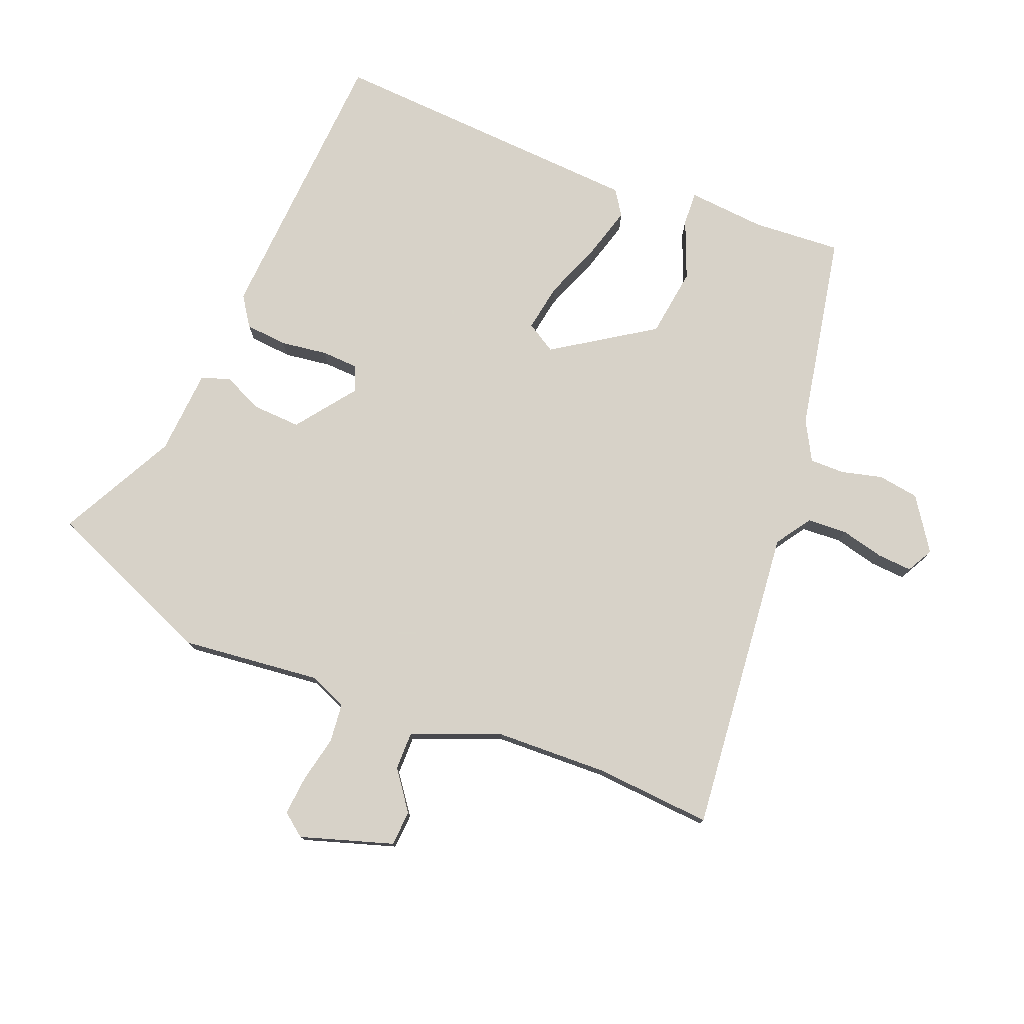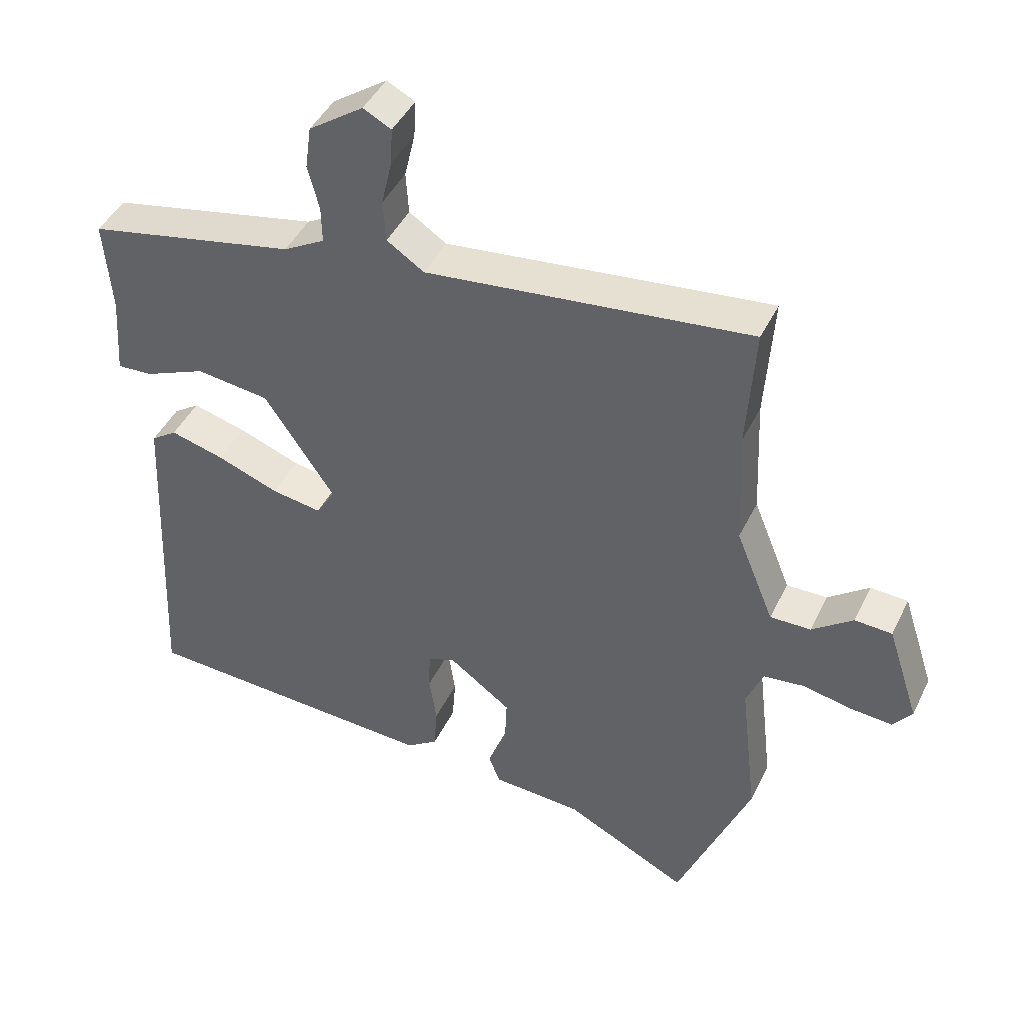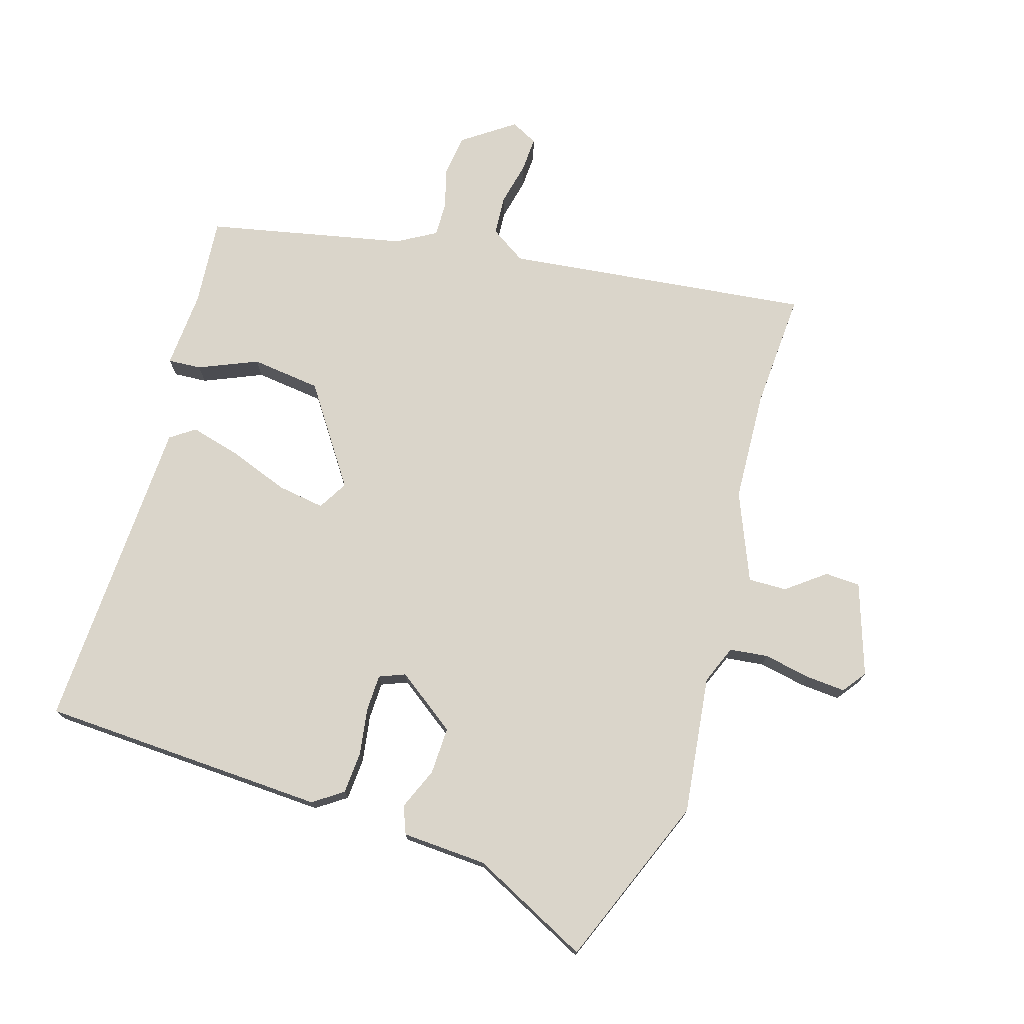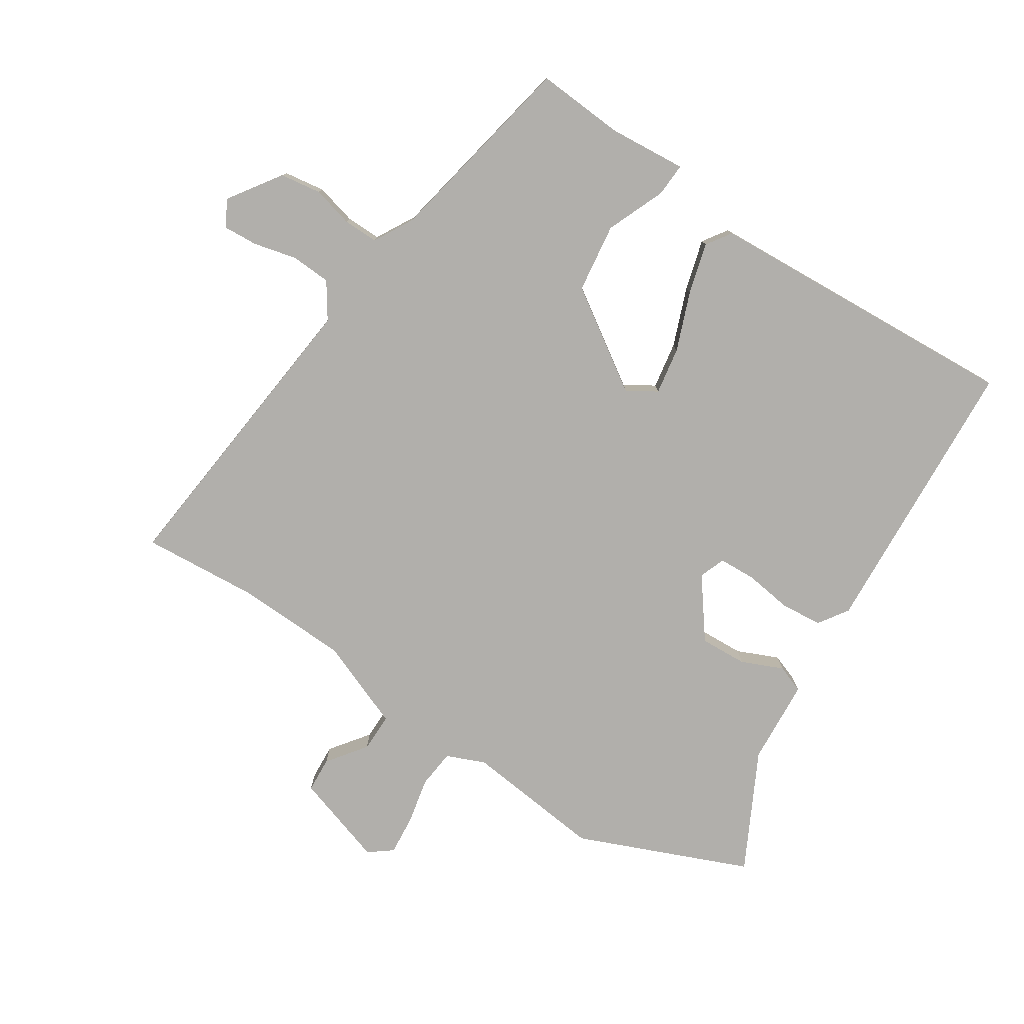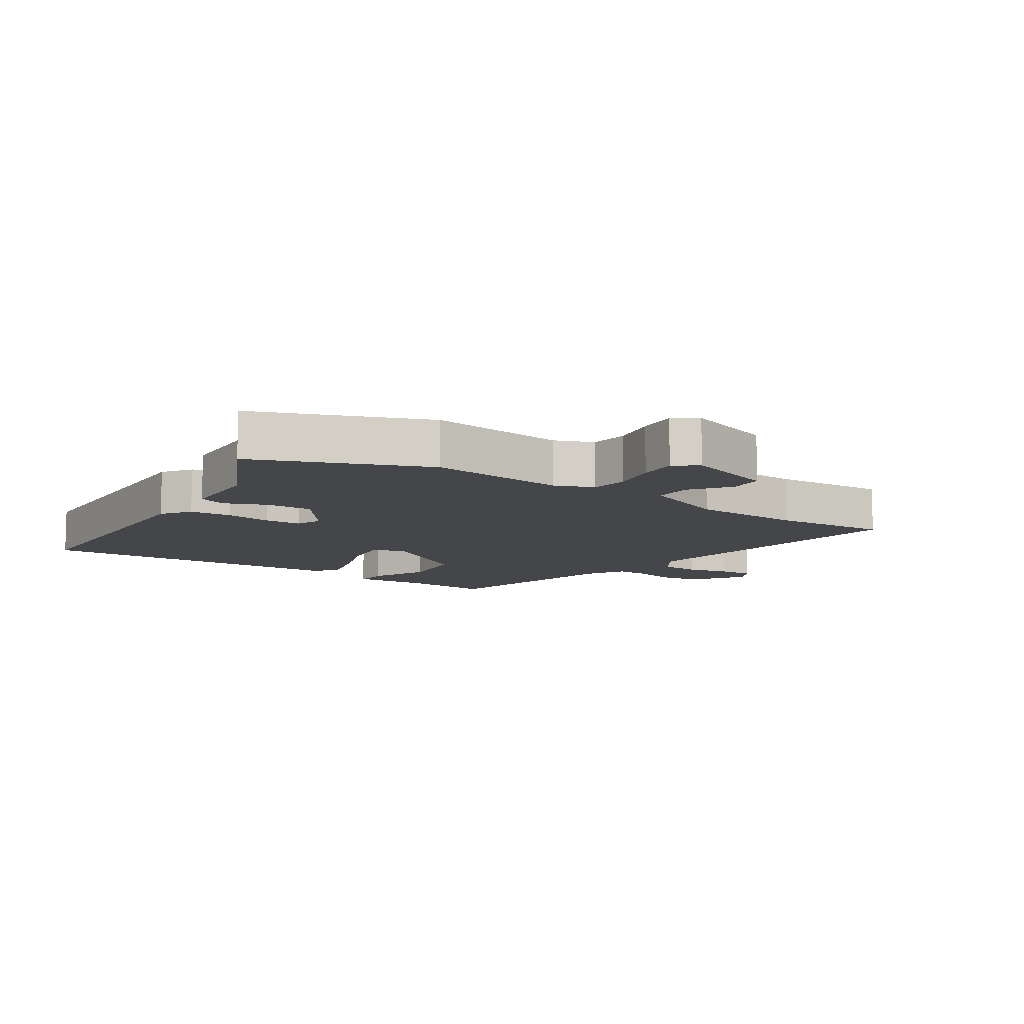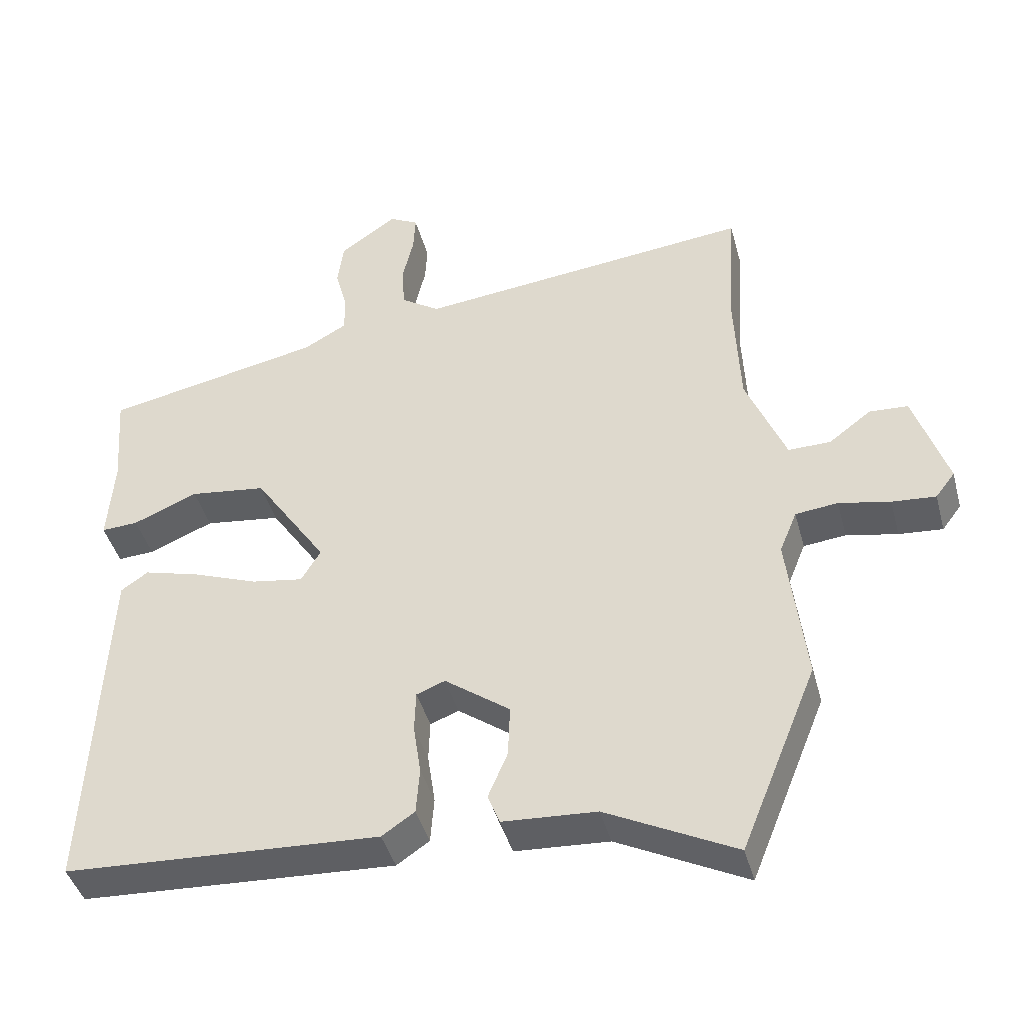
<metadata>
{"format":"obj","ext":"obj","renderer":"f3d","projection":"perspective","resolution":1024,"background":"white","views":[{"elev":77.3,"azim":-67.6,"up":"+Y"},{"elev":44.0,"azim":-155.4,"up":"+Z"},{"elev":74.3,"azim":-163.4,"up":"+Y"},{"elev":-78.3,"azim":57.5,"up":"+Y"},{"elev":-9.8,"azim":-124.3,"up":"+Y"},{"elev":-42.6,"azim":-165.2,"up":"+Z"}]}
</metadata>
<code>
v -0.491 0.07 0.365
v -0.503 0.07 0.55
v -0.017 0.07 0.496
v 0.039 0.07 0.533
v 0.043 0.07 0.596
v 0.027 0.07 0.665
v 0.024 0.07 0.72
v 0.066 0.07 0.742
v 0.148 0.07 0.685
v 0.157 0.07 0.62
v 0.14 0.07 0.555
v 0.139 0.07 0.5
v 0.201 0.07 0.465
v 0.515 0.07 0.401
v 0.504 0.07 0.261
v 0.513 0.07 0.138
v 0.46 0.07 0.141
v 0.367 0.07 0.18
v 0.257 0.07 0.166
v 0.152 0.07 0.01
v 0.18 0.07 -0.037
v 0.255 0.07 -0.025
v 0.348 0.07 0.01
v 0.429 0.07 0.032
v 0.468 0.07 0.005
v 0.492 0.07 -0.5
v 0.038 0.07 -0.523
v -0.009 0.07 -0.491
v -0.014 0.07 -0.424
v -0.003 0.07 -0.35
v -0.005 0.07 -0.291
v -0.046 0.07 -0.275
v -0.14 0.07 -0.344
v -0.137 0.07 -0.419
v -0.109 0.07 -0.485
v -0.126 0.07 -0.529
v -0.261 0.07 -0.537
v -0.447 0.07 -0.631
v -0.557 0.07 -0.36
v -0.531 0.07 -0.14
v -0.556 0.07 -0.079
v -0.617 0.07 -0.072
v -0.691 0.07 -0.087
v -0.754 0.07 -0.092
v -0.782 0.07 -0.055
v -0.734 0.07 0.091
v -0.678 0.07 0.094
v -0.617 0.07 0.048
v -0.556 0.07 0.047
v -0.499 0.07 0.187
v -0.491 0 0.365
v -0.503 0 0.55
v -0.017 0 0.496
v 0.039 0 0.533
v 0.043 0 0.596
v 0.027 0 0.665
v 0.024 0 0.72
v 0.066 0 0.742
v 0.148 0 0.685
v 0.157 0 0.62
v 0.14 0 0.555
v 0.139 0 0.5
v 0.201 0 0.465
v 0.515 0 0.401
v 0.504 0 0.261
v 0.513 0 0.138
v 0.46 0 0.141
v 0.367 0 0.18
v 0.257 0 0.166
v 0.152 0 0.01
v 0.18 0 -0.037
v 0.255 0 -0.025
v 0.348 0 0.01
v 0.429 0 0.032
v 0.468 0 0.005
v 0.492 0 -0.5
v 0.038 0 -0.523
v -0.009 0 -0.491
v -0.014 0 -0.424
v -0.003 0 -0.35
v -0.005 0 -0.291
v -0.046 0 -0.275
v -0.14 0 -0.344
v -0.137 0 -0.419
v -0.109 0 -0.485
v -0.126 0 -0.529
v -0.261 0 -0.537
v -0.447 0 -0.631
v -0.557 0 -0.36
v -0.531 0 -0.14
v -0.556 0 -0.079
v -0.617 0 -0.072
v -0.691 0 -0.087
v -0.754 0 -0.092
v -0.782 0 -0.055
v -0.734 0 0.091
v -0.678 0 0.094
v -0.617 0 0.048
v -0.556 0 0.047
v -0.499 0 0.187
f 46 47 48
f 45 46 48
f 44 45 48
f 43 44 48
f 42 43 48
f 41 42 48 49
f 40 41 49 50
f 37 38 39 40
f 37 40 50
f 36 37 50
f 35 36 50
f 34 35 50
f 28 29 30
f 27 28 30
f 26 27 30
f 25 26 30
f 24 25 30
f 23 24 30
f 22 23 30
f 21 22 30 31
f 20 21 31 32
f 15 16 17 18
f 15 18 19
f 14 15 19
f 13 14 19
f 20 32 33
f 19 20 33
f 13 19 33
f 12 13 33
f 9 10 11
f 8 9 11
f 7 8 11
f 6 7 11
f 5 6 11
f 1 2 3
f 50 1 3
f 33 34 50
f 33 50 3
f 12 33 3 4
f 4 5 11 12
f 98 97 96
f 98 96 95
f 98 95 94
f 98 94 93
f 98 93 92
f 99 98 92 91
f 100 99 91 90
f 90 89 88 87
f 100 90 87
f 100 87 86
f 100 86 85
f 100 85 84
f 80 79 78
f 80 78 77
f 80 77 76
f 80 76 75
f 80 75 74
f 80 74 73
f 80 73 72
f 81 80 72 71
f 82 81 71 70
f 68 67 66 65
f 69 68 65
f 69 65 64
f 69 64 63
f 83 82 70
f 83 70 69
f 83 69 63
f 83 63 62
f 61 60 59
f 61 59 58
f 61 58 57
f 61 57 56
f 61 56 55
f 53 52 51
f 53 51 100
f 100 84 83
f 53 100 83
f 54 53 83 62
f 62 61 55 54
f 1 51 52 2
f 2 52 53 3
f 3 53 54 4
f 4 54 55 5
f 5 55 56 6
f 6 56 57 7
f 7 57 58 8
f 8 58 59 9
f 9 59 60 10
f 10 60 61 11
f 11 61 62 12
f 12 62 63 13
f 13 63 64 14
f 14 64 65 15
f 15 65 66 16
f 16 66 67 17
f 17 67 68 18
f 18 68 69 19
f 19 69 70 20
f 20 70 71 21
f 21 71 72 22
f 22 72 73 23
f 23 73 74 24
f 24 74 75 25
f 25 75 76 26
f 26 76 77 27
f 27 77 78 28
f 28 78 79 29
f 29 79 80 30
f 30 80 81 31
f 31 81 82 32
f 32 82 83 33
f 33 83 84 34
f 34 84 85 35
f 35 85 86 36
f 36 86 87 37
f 37 87 88 38
f 38 88 89 39
f 39 89 90 40
f 40 90 91 41
f 41 91 92 42
f 42 92 93 43
f 43 93 94 44
f 44 94 95 45
f 45 95 96 46
f 46 96 97 47
f 47 97 98 48
f 48 98 99 49
f 49 99 100 50
f 50 100 51 1

</code>
